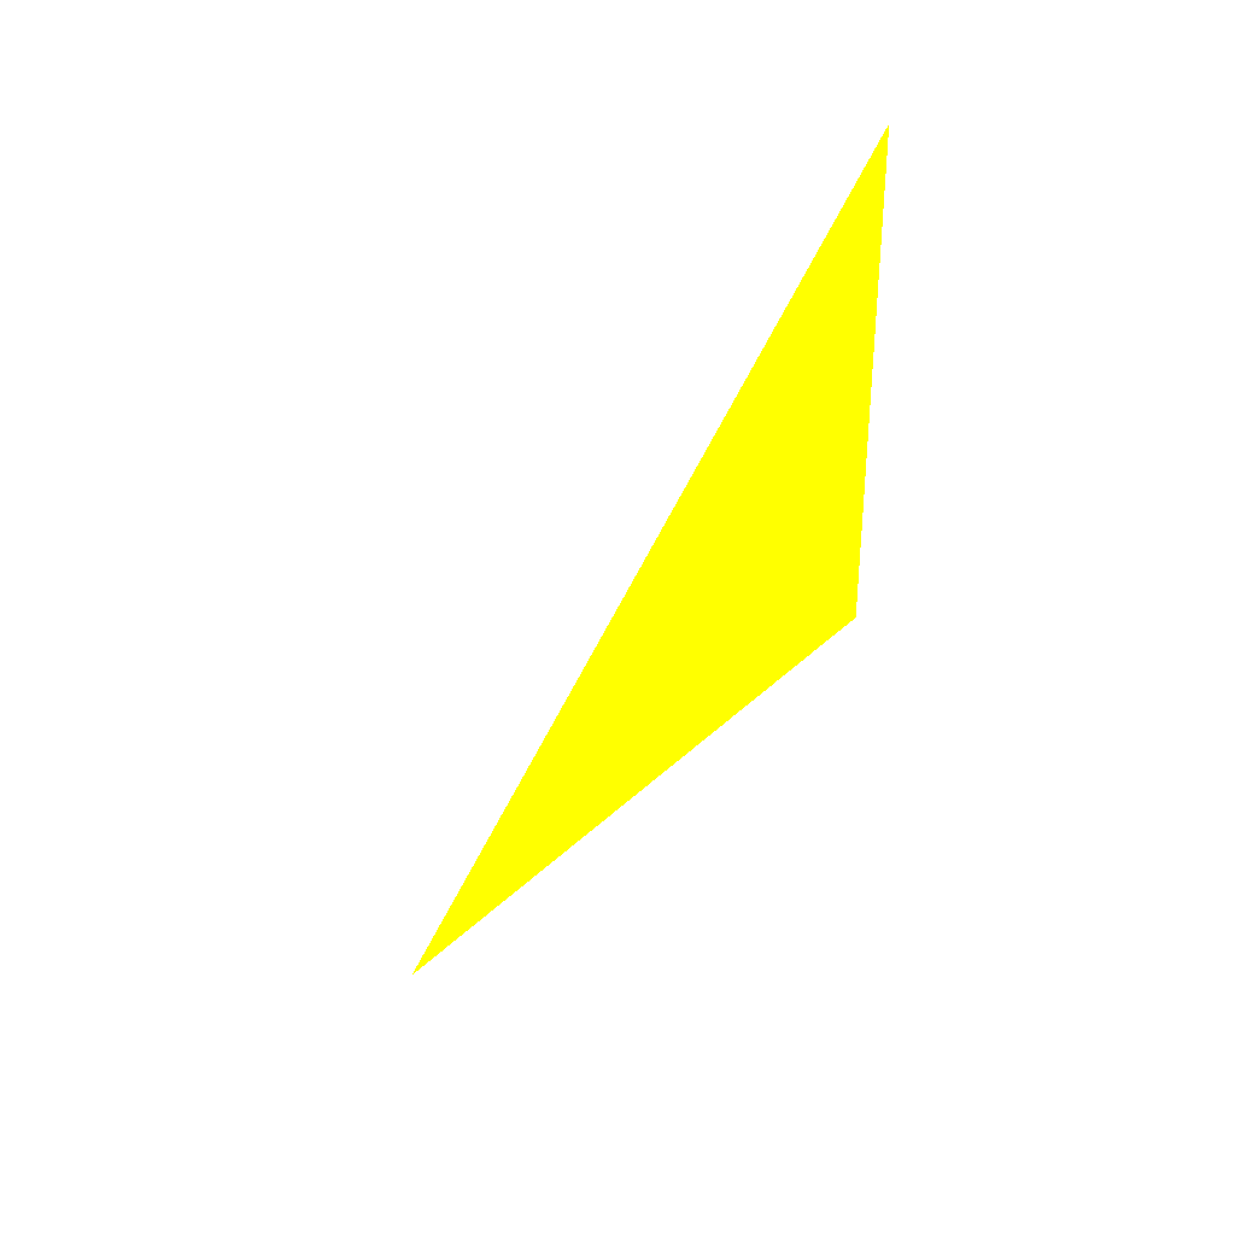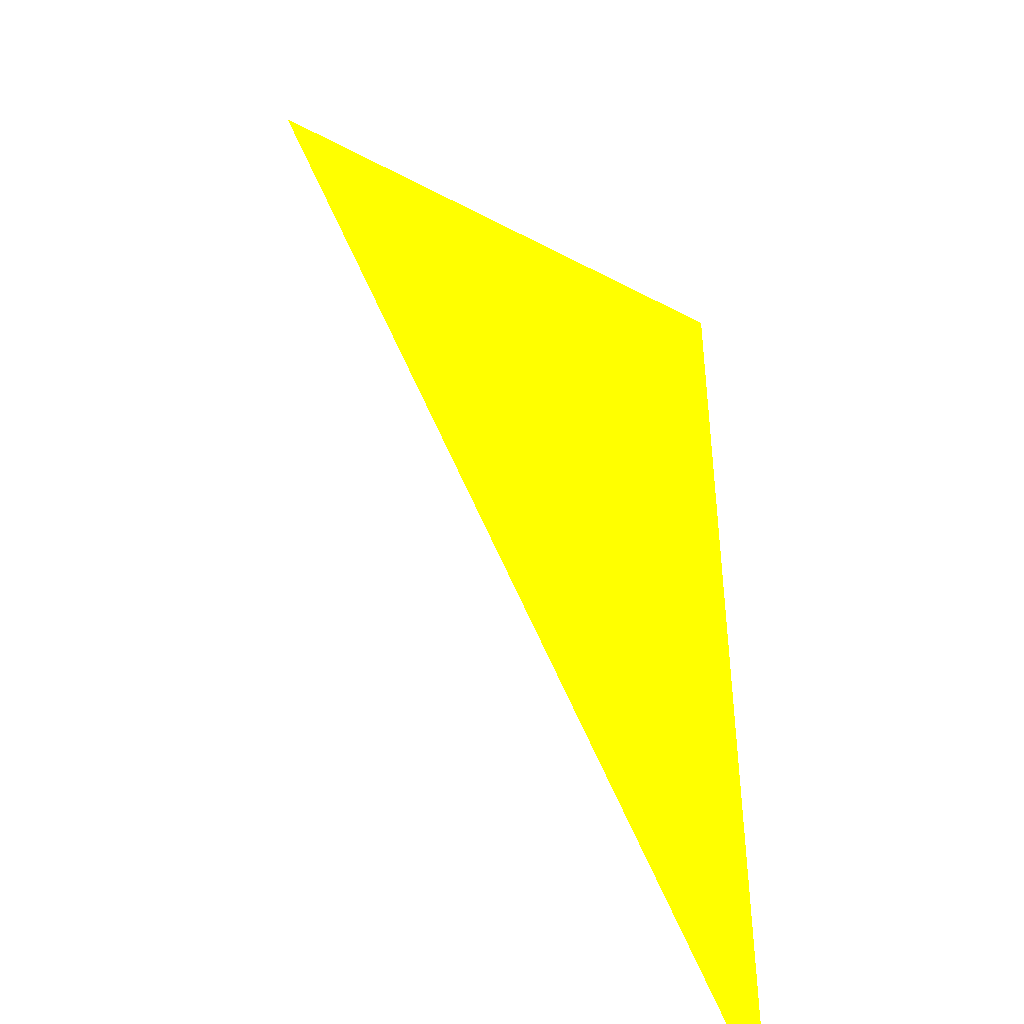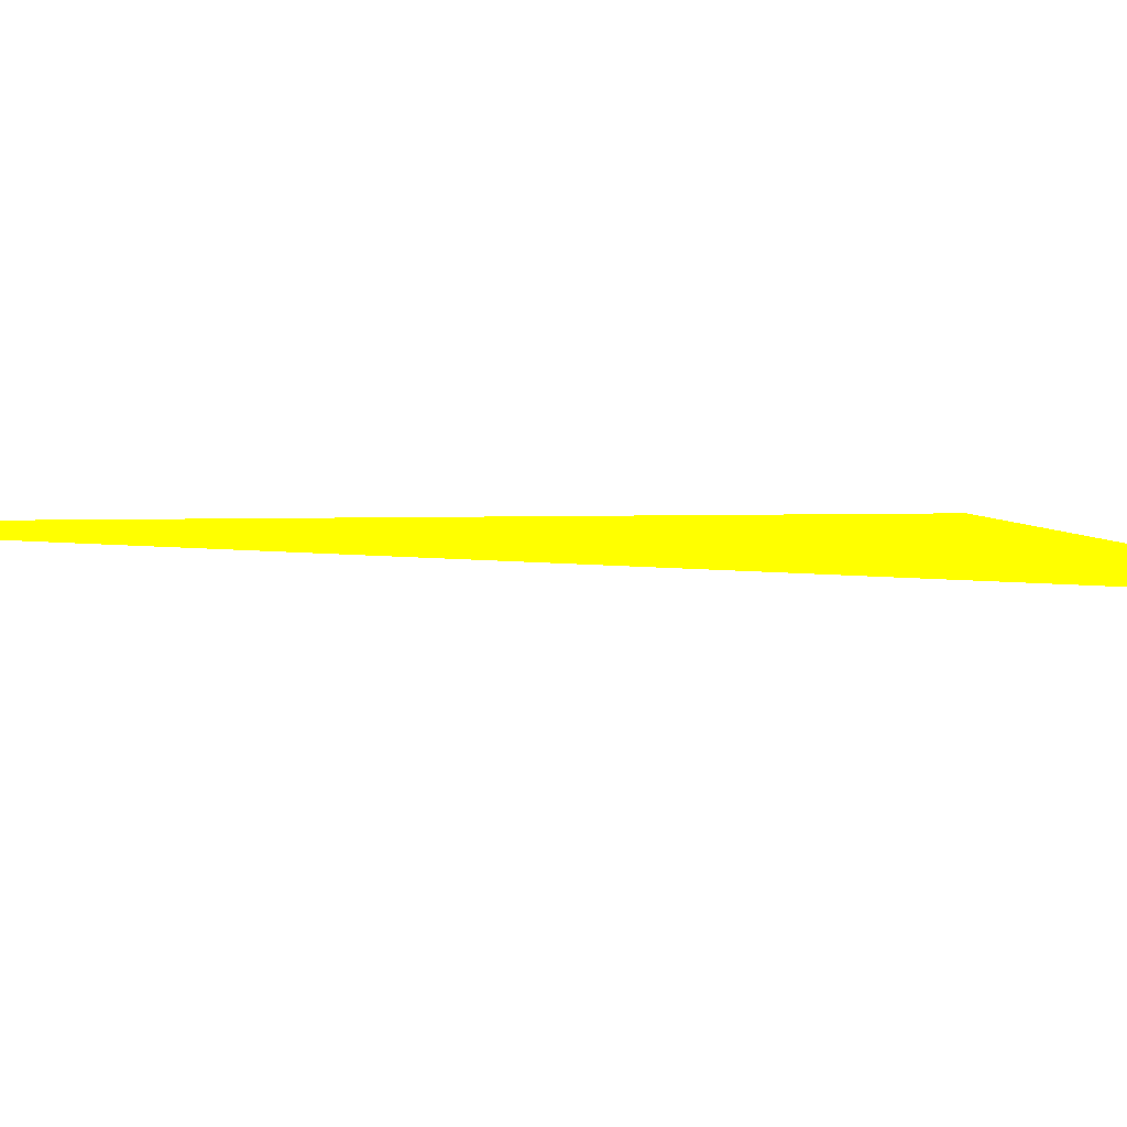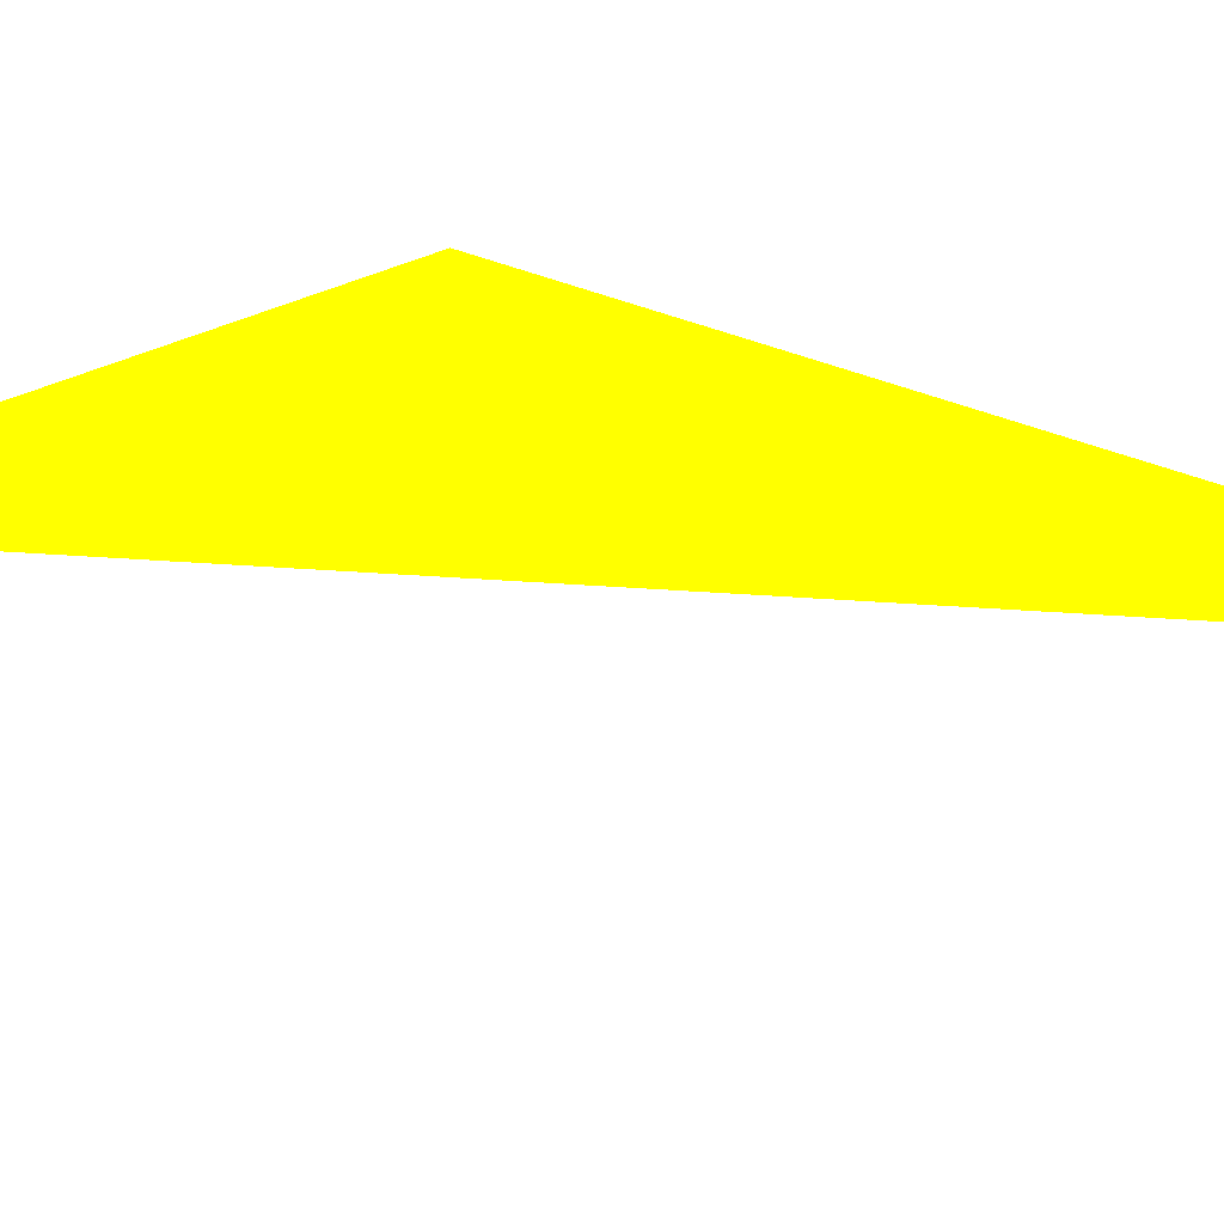
<metadata>
{"format":"obj","ext":"obj","renderer":"f3d","projection":"perspective","resolution":1024,"background":"white","views":[{"elev":31.4,"azim":21.3,"up":"+Y"},{"elev":34.0,"azim":-41.3,"up":"+Z"},{"elev":-10.1,"azim":51.9,"up":"+Z"},{"elev":79.2,"azim":-110.6,"up":"+Z"}]}
</metadata>
<code>
o geometry_0
v 6.125e+05 5.855e+06 664 1 1 0
v 6.125e+05 5.855e+06 664 1 1 0
v 6.125e+05 5.855e+06 664 1 1 0
f 2 1 3

</code>
